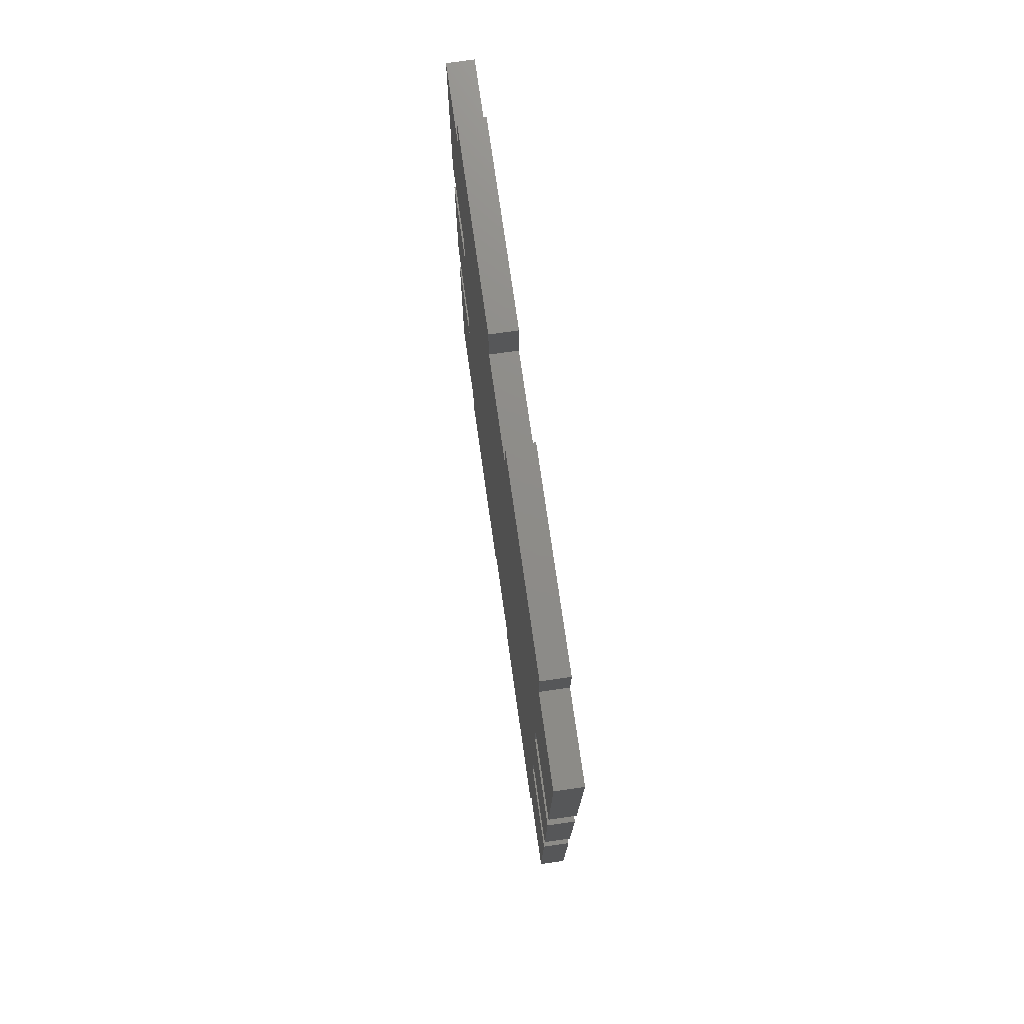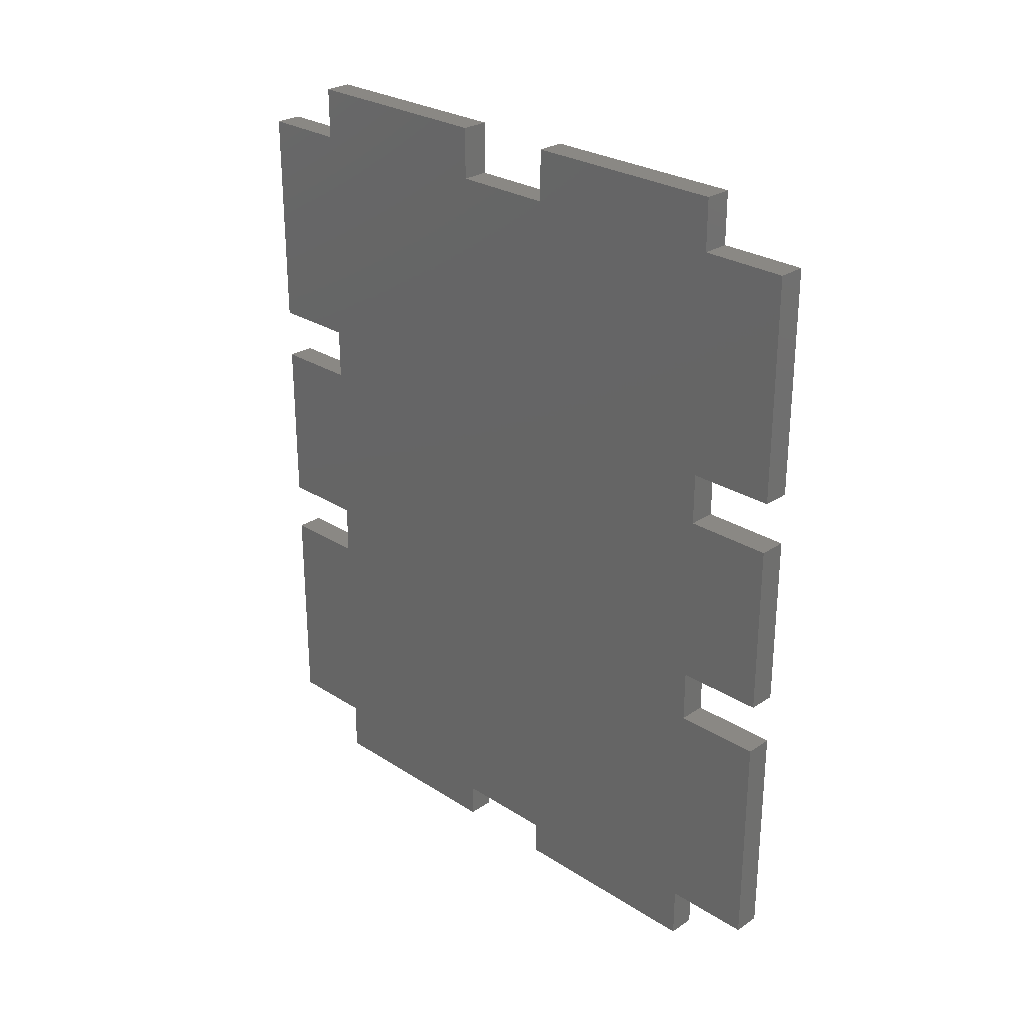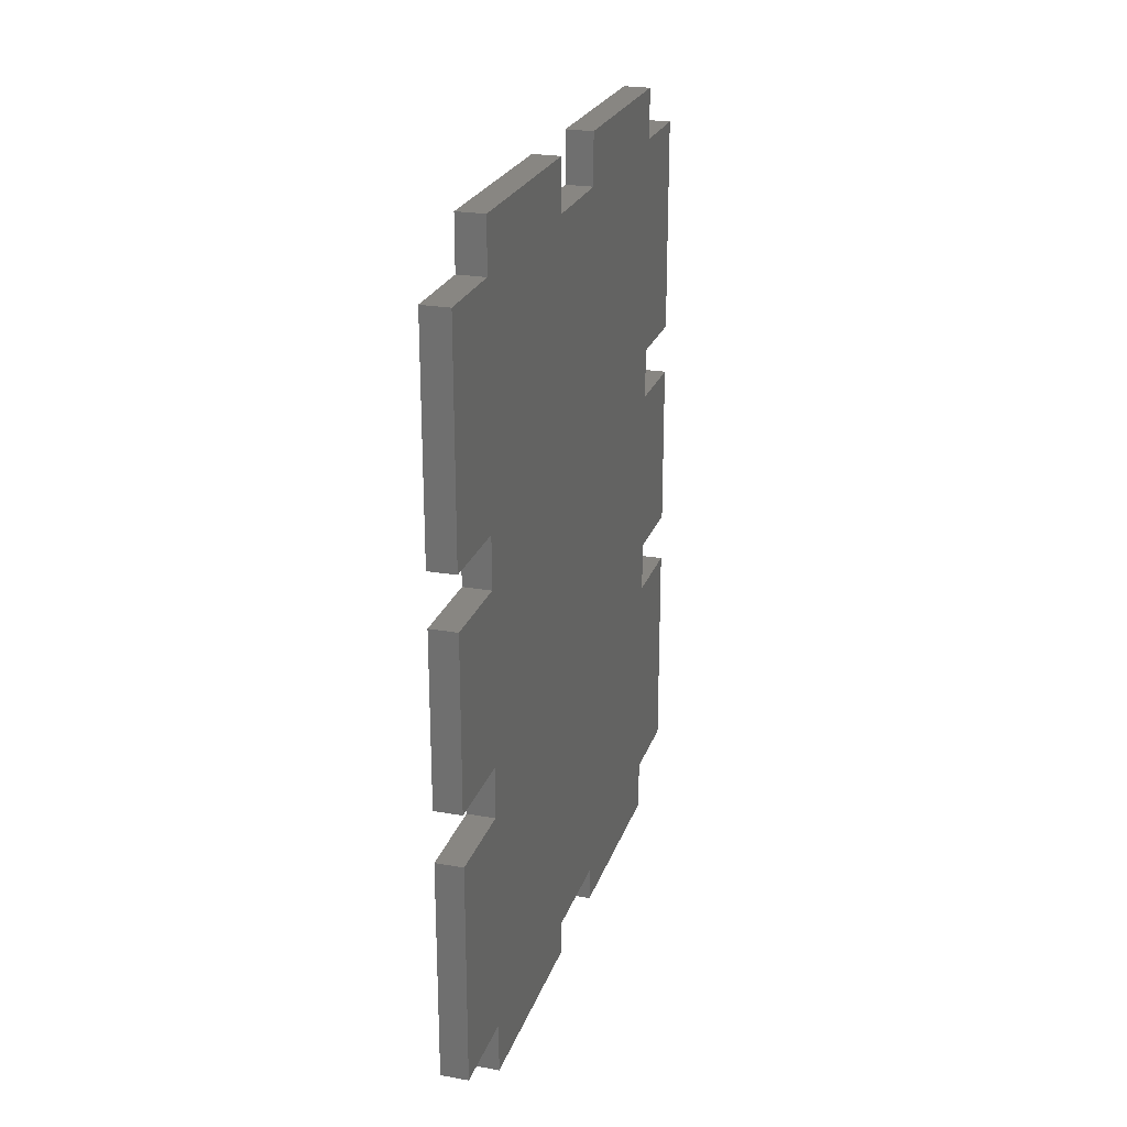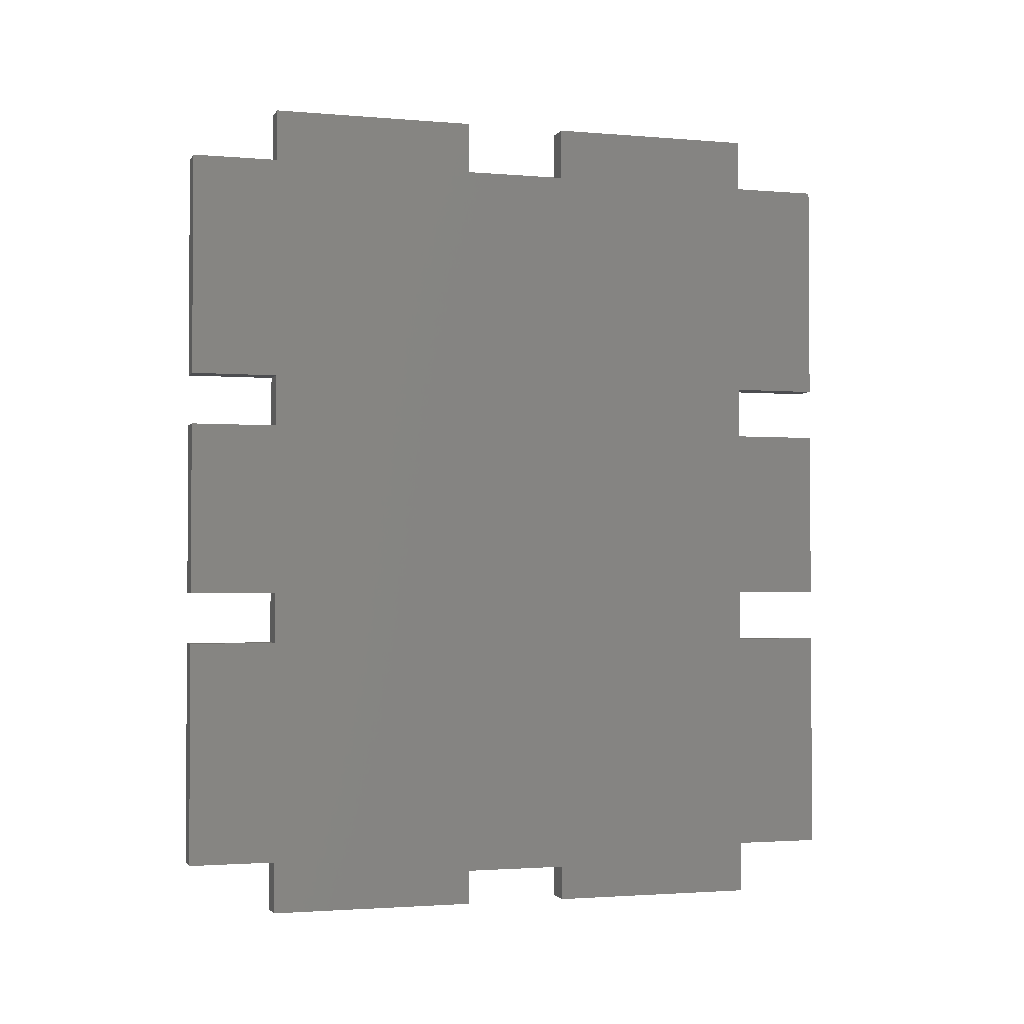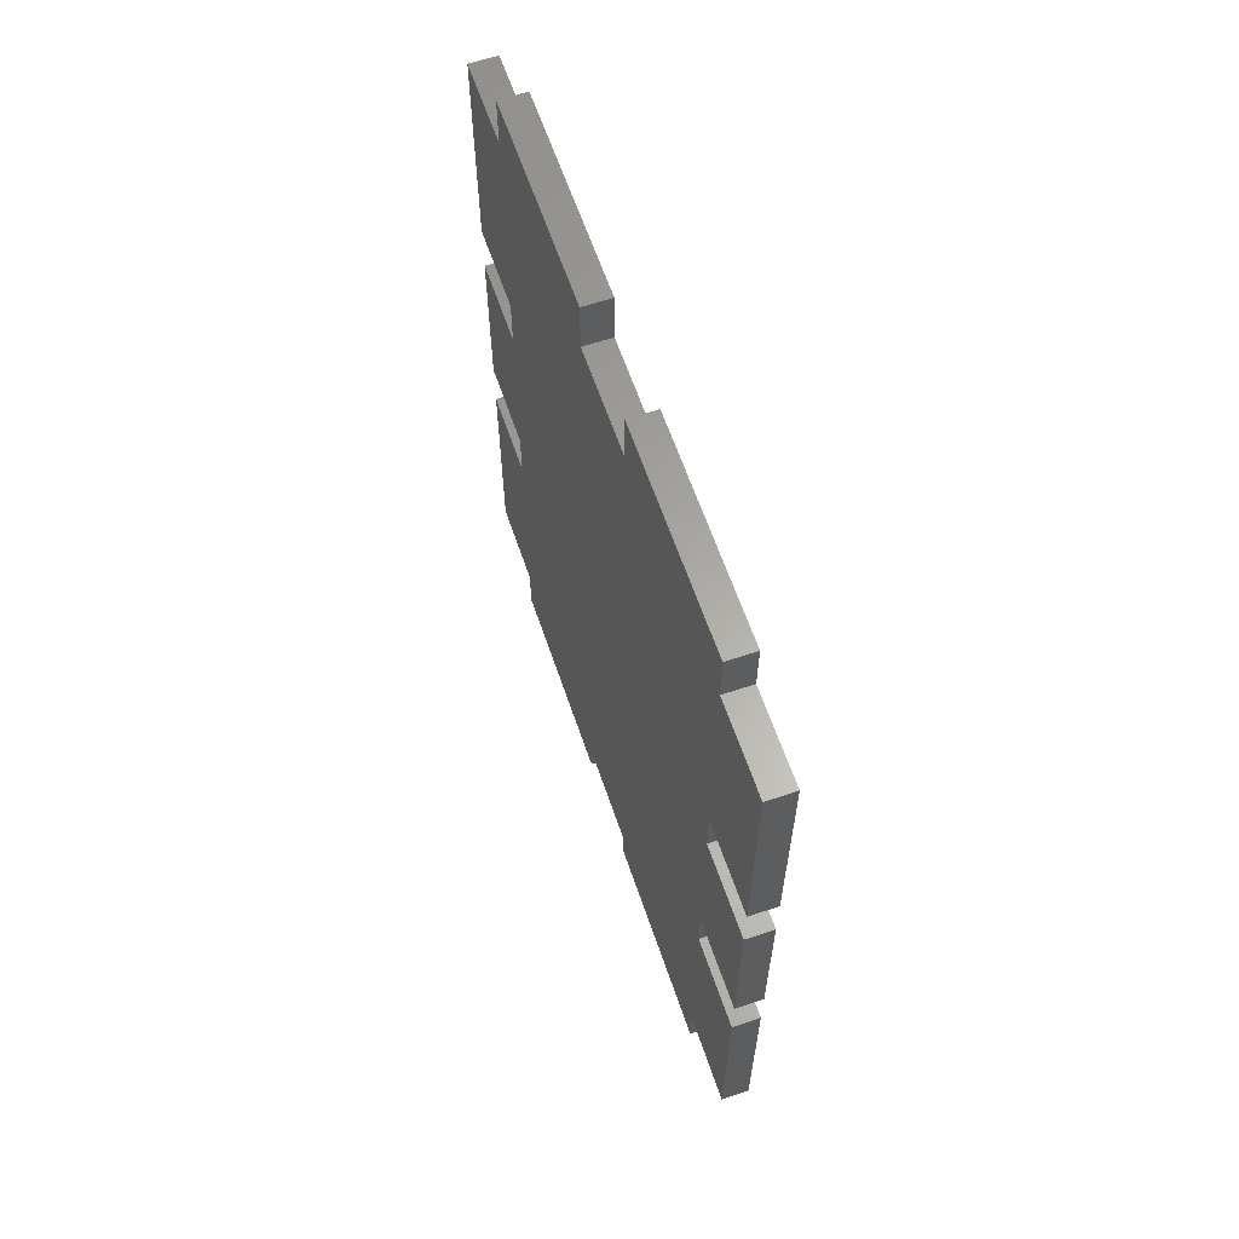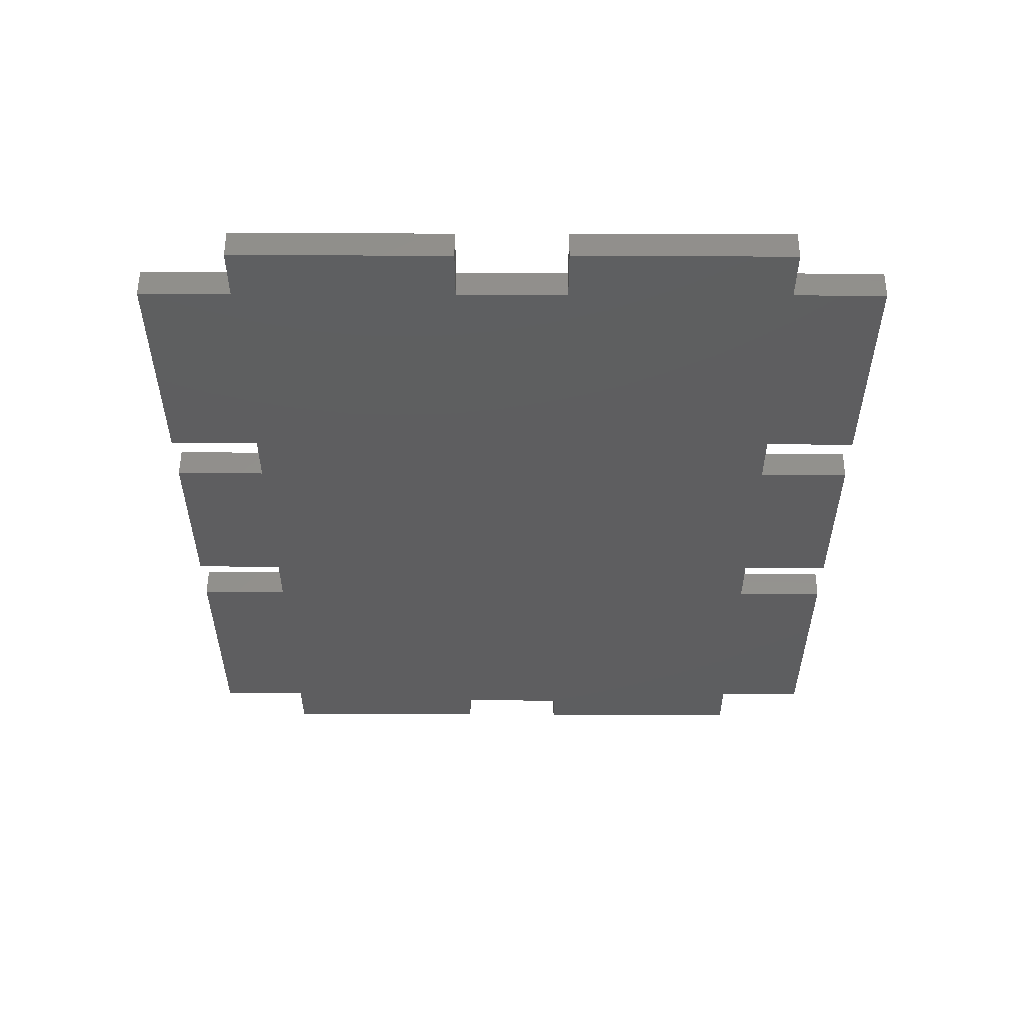
<metadata>
{"format":"stl","ext":"stl","renderer":"f3d","projection":"perspective","resolution":1024,"background":"white","views":[{"elev":74.9,"azim":-8.1,"up":"+Y"},{"elev":27.3,"azim":-45.5,"up":"+Y"},{"elev":23.9,"azim":16.6,"up":"+Y"},{"elev":-2.1,"azim":-106.8,"up":"+Y"},{"elev":62.4,"azim":-18.8,"up":"+Y"},{"elev":54.4,"azim":-89.8,"up":"+Y"}]}
</metadata>
<code>
# stl→obj: 108 verts, 212 faces
v -0.01587 -0.8947 -0.6249
v 0.03175 -1.015 -0.6249
v -0.01587 -1.015 -0.6249
v 0.03175 -0.8947 -0.6249
v 0.03175 -1.015 -0.1423
v -0.01587 -1.015 -0.1423
v -0.01587 -0.8947 -0.8259
v 0.03175 -0.8947 -0.8259
v -0.03175 -1.015 -0.6249
v -0.03175 -0.8947 -0.6249
v 0.03175 -0.9349 -0.1423
v 0.03175 -0.372 -0.6249
v 0.03175 -0.372 -0.8259
v 0.03175 0.1508 -0.6249
v 0.03175 -0.2513 -0.6249
v 0.03175 -0.2513 -0.8259
v 0.03175 0.1508 -0.8259
v 0.03175 -1.015 0.5815
v 0.03175 -1.015 0.09894
v 0.03175 -0.9349 0.09894
v 0.03175 -0.8947 0.5815
v 0.03175 0.7942 -0.6249
v 0.03175 0.2714 -0.6249
v 0.03175 0.2714 -0.8259
v 0.03175 0.7942 -0.8259
v 0.03175 -0.372 0.5815
v 0.03175 -0.2513 0.5815
v 0.03175 -0.372 0.7825
v 0.03175 -0.8947 0.7825
v 0.03175 0.7942 -0.1423
v 0.03175 0.1508 0.5815
v 0.03175 0.9148 -0.1423
v 0.03175 0.9148 -0.6249
v 0.03175 0.7942 0.09894
v 0.03175 0.2714 0.5815
v 0.03175 0.1508 0.7825
v 0.03175 -0.2513 0.7825
v 0.03175 0.7942 0.5815
v 0.03175 0.9148 0.5815
v 0.03175 0.9148 0.09894
v 0.03175 0.7942 0.7825
v 0.03175 0.2714 0.7825
v -0.01587 -0.9349 -0.1423
v -0.03175 -1.015 -0.1423
v -0.01587 -0.372 -0.8259
v -0.03175 -0.8947 -0.8259
v -0.03175 -0.9349 -0.1423
v -0.03175 -0.372 -0.6249
v -0.03175 -0.372 -0.8259
v -0.03175 0.1508 -0.6249
v -0.03175 -0.2513 -0.8259
v -0.03175 -0.2513 -0.6249
v -0.03175 0.1508 -0.8259
v -0.03175 -1.015 0.5815
v -0.03175 -0.9349 0.09894
v -0.03175 -1.015 0.09894
v -0.03175 -0.8947 0.5815
v -0.03175 0.7942 -0.6249
v -0.03175 0.2714 -0.8259
v -0.03175 0.2714 -0.6249
v -0.03175 0.7942 -0.8259
v -0.03175 -0.372 0.5815
v -0.03175 -0.2513 0.5815
v -0.03175 -0.372 0.7825
v -0.03175 -0.8947 0.7825
v -0.03175 0.7942 -0.1423
v -0.03175 0.1508 0.5815
v -0.03175 0.9148 -0.1423
v -0.03175 0.9148 -0.6249
v -0.03175 0.7942 0.09894
v -0.03175 0.2714 0.5815
v -0.03175 0.1508 0.7825
v -0.03175 -0.2513 0.7825
v -0.03175 0.7942 0.5815
v -0.03175 0.9148 0.5815
v -0.03175 0.9148 0.09894
v -0.03175 0.7942 0.7825
v -0.03175 0.2714 0.7825
v -0.01587 -0.372 -0.6249
v -0.01587 -0.2513 -0.6249
v -0.01587 -0.2513 -0.8259
v -0.01587 0.1508 -0.8259
v -0.01587 0.1508 -0.6249
v -0.01587 0.2714 -0.6249
v -0.01587 0.2714 -0.8259
v -0.01587 0.7942 -0.8259
v -0.01587 0.7942 -0.6249
v -0.01587 0.9148 -0.6249
v -0.01587 0.9148 -0.1423
v -0.01587 0.7942 -0.1423
v -0.01587 0.7942 0.09894
v -0.01587 0.9148 0.09894
v -0.01587 0.9148 0.5815
v -0.01587 0.7942 0.5815
v -0.01587 0.7942 0.7825
v -0.01587 0.2714 0.7825
v -0.01587 0.2714 0.5815
v -0.01587 0.1508 0.5815
v -0.01587 0.1508 0.7825
v -0.01587 -0.2513 0.7825
v -0.01587 -0.2513 0.5815
v -0.01587 -0.372 0.5815
v -0.01587 -0.372 0.7825
v -0.01587 -0.8947 0.7825
v -0.01587 -0.8947 0.5815
v -0.01587 -1.015 0.5815
v -0.01587 -1.015 0.09894
v -0.01587 -0.9349 0.09894
f 1 2 3
f 1 4 2
f 3 5 6
f 3 2 5
f 7 4 1
f 7 8 4
f 1 3 9
f 1 9 10
f 11 2 4
f 11 5 2
f 12 4 8
f 12 8 13
f 12 11 4
f 14 15 16
f 14 16 17
f 18 19 20
f 21 18 20
f 22 23 24
f 22 24 25
f 26 20 11
f 26 11 12
f 26 21 20
f 27 12 15
f 27 26 12
f 28 29 21
f 28 21 26
f 30 14 23
f 30 23 22
f 31 15 14
f 31 27 15
f 31 14 30
f 32 22 33
f 32 30 22
f 34 35 31
f 34 31 30
f 36 37 27
f 36 27 31
f 38 35 34
f 39 38 34
f 39 34 40
f 41 35 38
f 41 42 35
f 6 11 43
f 6 5 11
f 3 6 44
f 3 44 9
f 45 8 7
f 45 13 8
f 7 1 10
f 7 10 46
f 47 10 9
f 47 9 44
f 48 46 10
f 48 49 46
f 48 10 47
f 50 51 52
f 50 53 51
f 54 55 56
f 57 55 54
f 58 59 60
f 58 61 59
f 62 47 55
f 62 48 47
f 62 55 57
f 63 52 48
f 63 48 62
f 64 57 65
f 64 62 57
f 66 60 50
f 66 58 60
f 67 50 52
f 67 52 63
f 67 66 50
f 68 69 58
f 68 58 66
f 70 67 71
f 70 66 67
f 72 63 73
f 72 67 63
f 74 70 71
f 75 70 74
f 75 76 70
f 77 74 71
f 77 71 78
f 79 13 45
f 79 12 13
f 80 12 79
f 80 15 12
f 81 15 80
f 81 16 15
f 82 16 81
f 82 17 16
f 83 17 82
f 83 14 17
f 84 14 83
f 84 23 14
f 85 23 84
f 85 24 23
f 86 24 85
f 86 25 24
f 87 25 86
f 87 22 25
f 88 22 87
f 88 33 22
f 89 33 88
f 89 32 33
f 90 32 89
f 90 30 32
f 91 30 90
f 91 34 30
f 92 34 91
f 92 40 34
f 93 40 92
f 93 39 40
f 94 39 93
f 94 38 39
f 95 38 94
f 95 41 38
f 96 41 95
f 96 42 41
f 97 42 96
f 97 35 42
f 98 35 97
f 98 31 35
f 99 31 98
f 99 36 31
f 100 36 99
f 100 37 36
f 101 37 100
f 101 27 37
f 102 27 101
f 102 26 27
f 103 26 102
f 103 28 26
f 104 28 103
f 104 29 28
f 105 29 104
f 105 21 29
f 106 21 105
f 106 18 21
f 107 18 106
f 107 19 18
f 108 19 107
f 108 20 19
f 43 20 108
f 43 11 20
f 6 43 47
f 6 47 44
f 45 7 46
f 45 46 49
f 79 45 49
f 79 49 48
f 80 79 48
f 80 48 52
f 81 80 52
f 81 52 51
f 82 81 51
f 82 51 53
f 83 82 53
f 83 53 50
f 84 83 50
f 84 50 60
f 85 84 60
f 85 60 59
f 86 85 59
f 86 59 61
f 87 86 61
f 87 61 58
f 88 87 58
f 88 58 69
f 89 88 69
f 89 69 68
f 90 89 68
f 90 68 66
f 91 90 66
f 91 66 70
f 92 91 70
f 92 70 76
f 93 92 76
f 93 76 75
f 94 93 75
f 94 75 74
f 95 94 74
f 95 74 77
f 96 95 77
f 96 77 78
f 97 96 78
f 97 78 71
f 98 97 71
f 98 71 67
f 99 98 67
f 99 67 72
f 100 99 72
f 100 72 73
f 101 100 73
f 101 73 63
f 102 101 63
f 102 63 62
f 103 102 62
f 103 62 64
f 104 103 64
f 104 64 65
f 105 104 65
f 105 65 57
f 106 105 57
f 106 57 54
f 107 106 54
f 107 54 56
f 108 107 56
f 108 56 55
f 43 108 55
f 43 55 47

</code>
